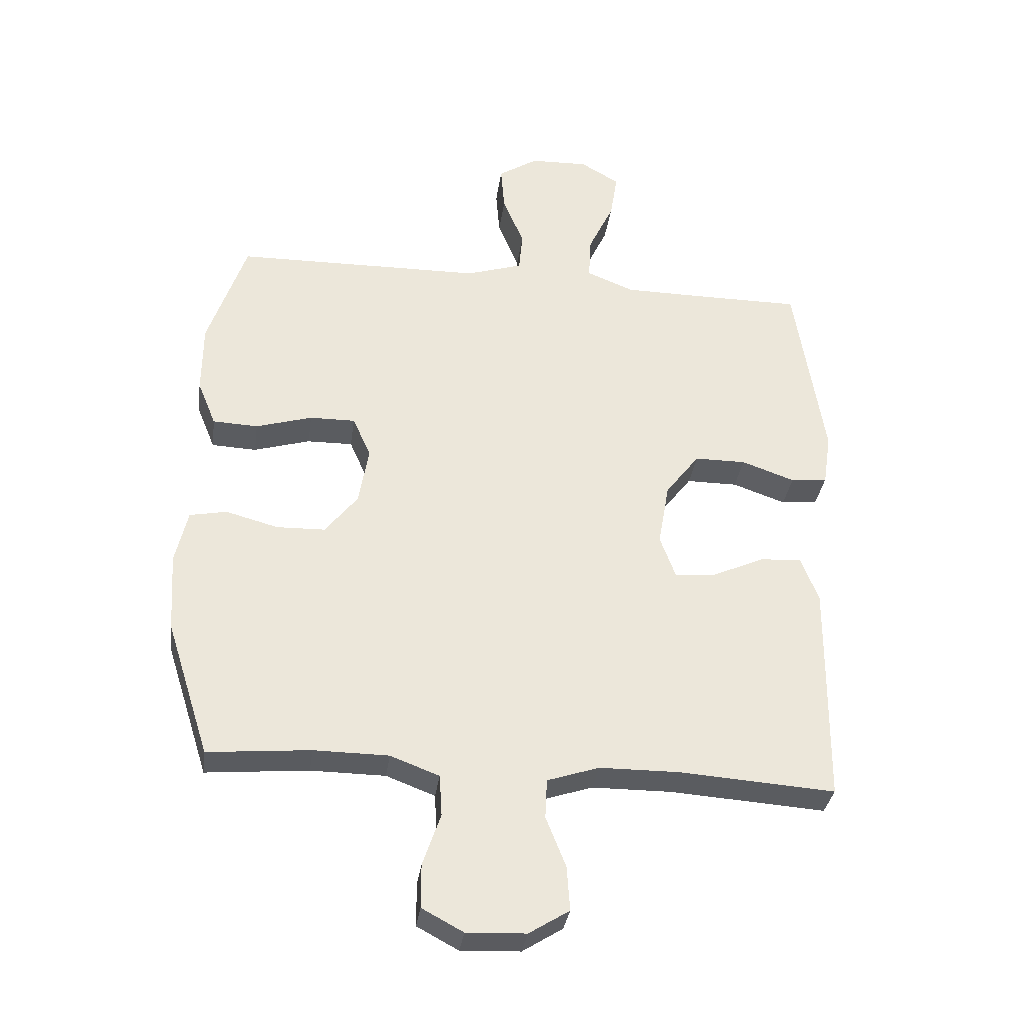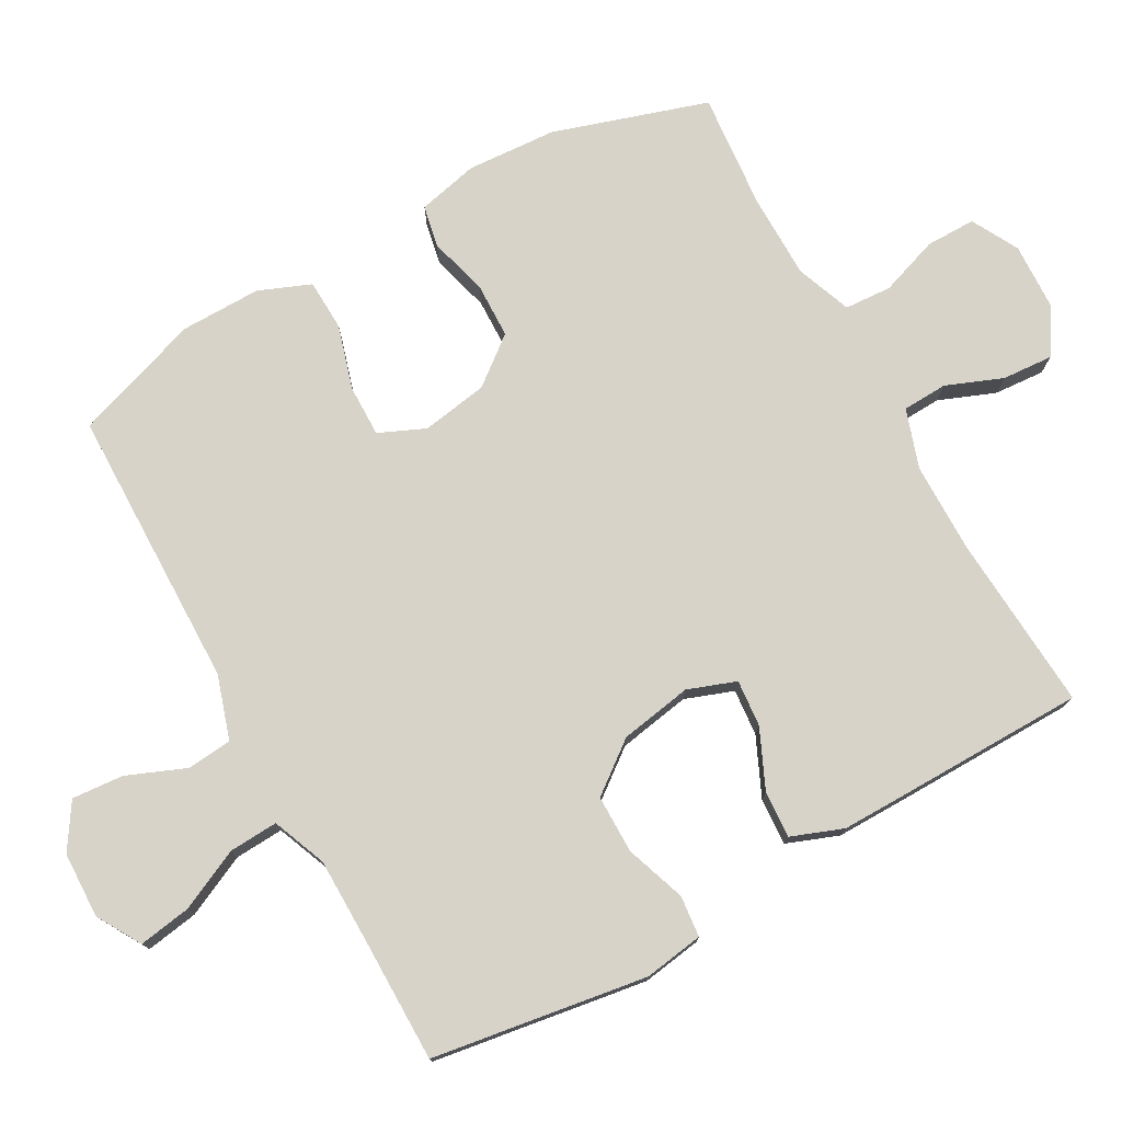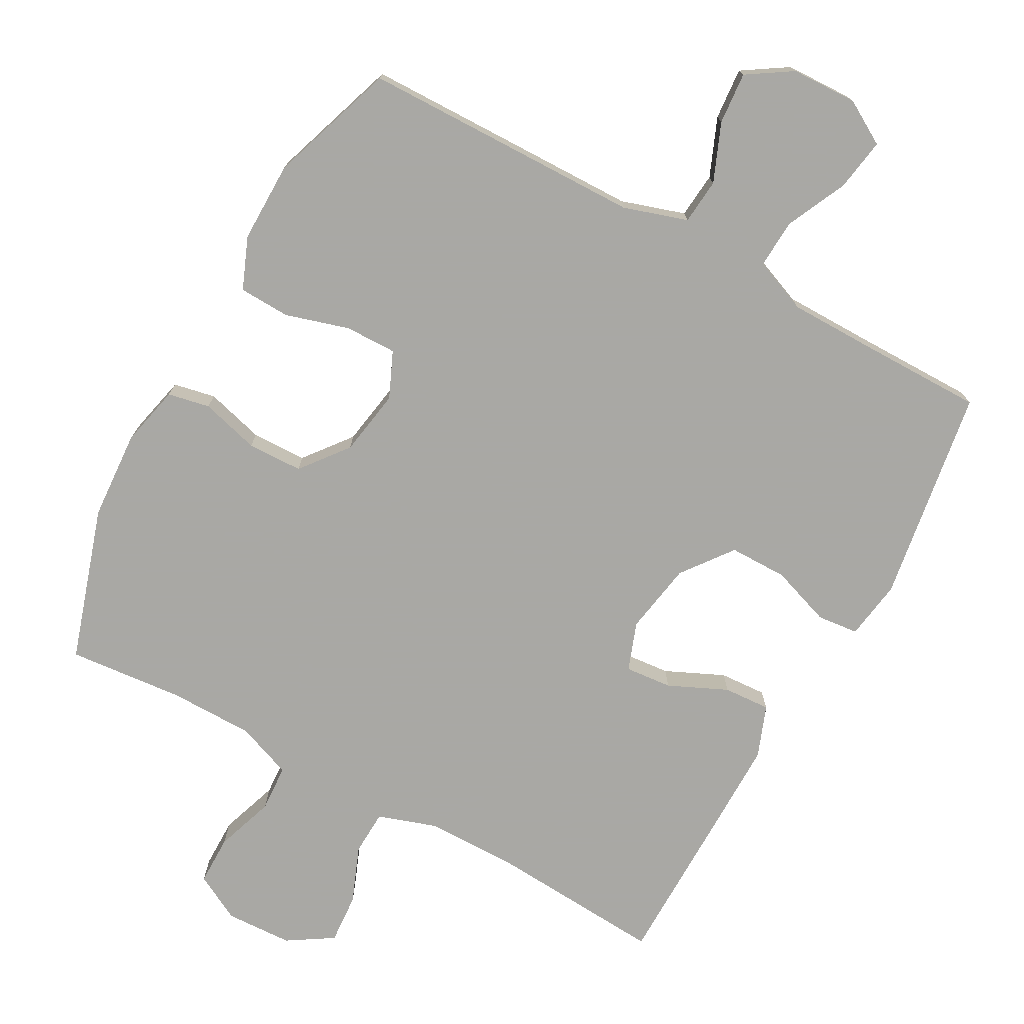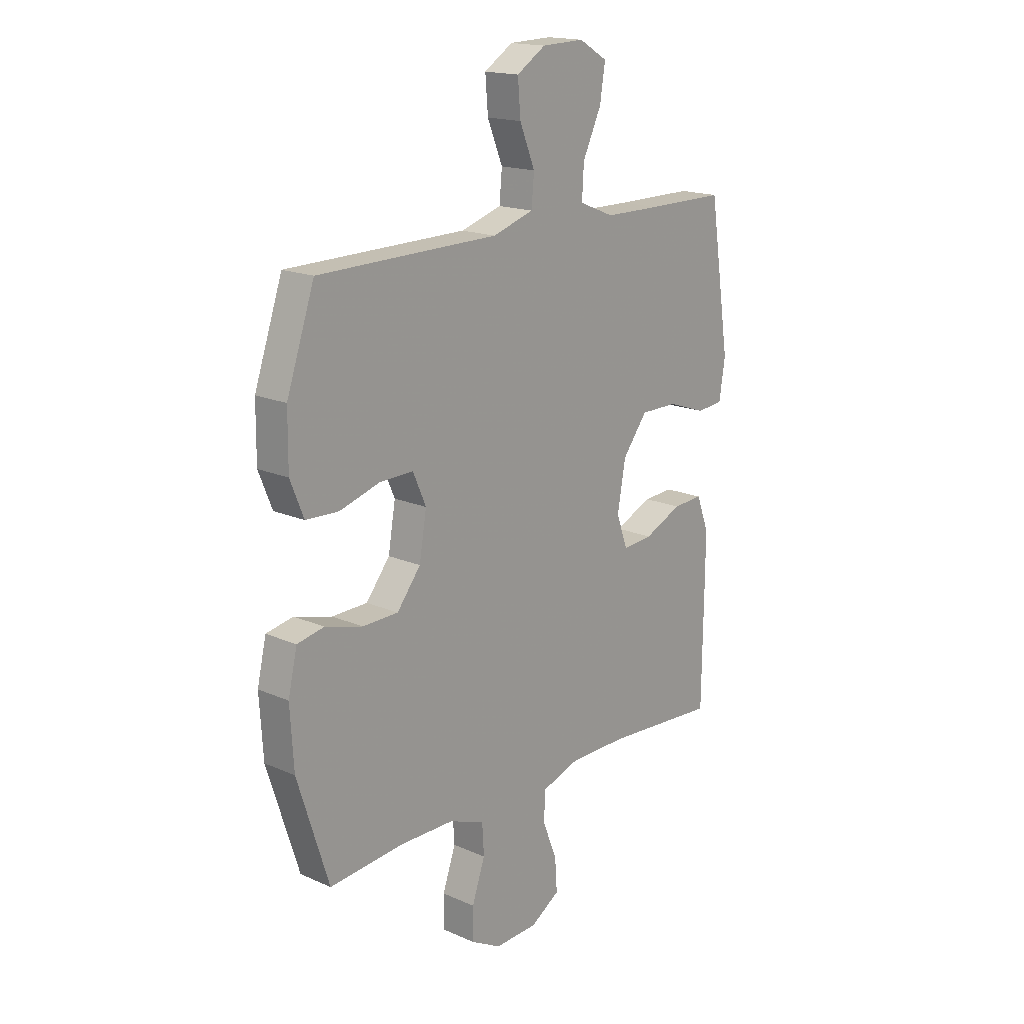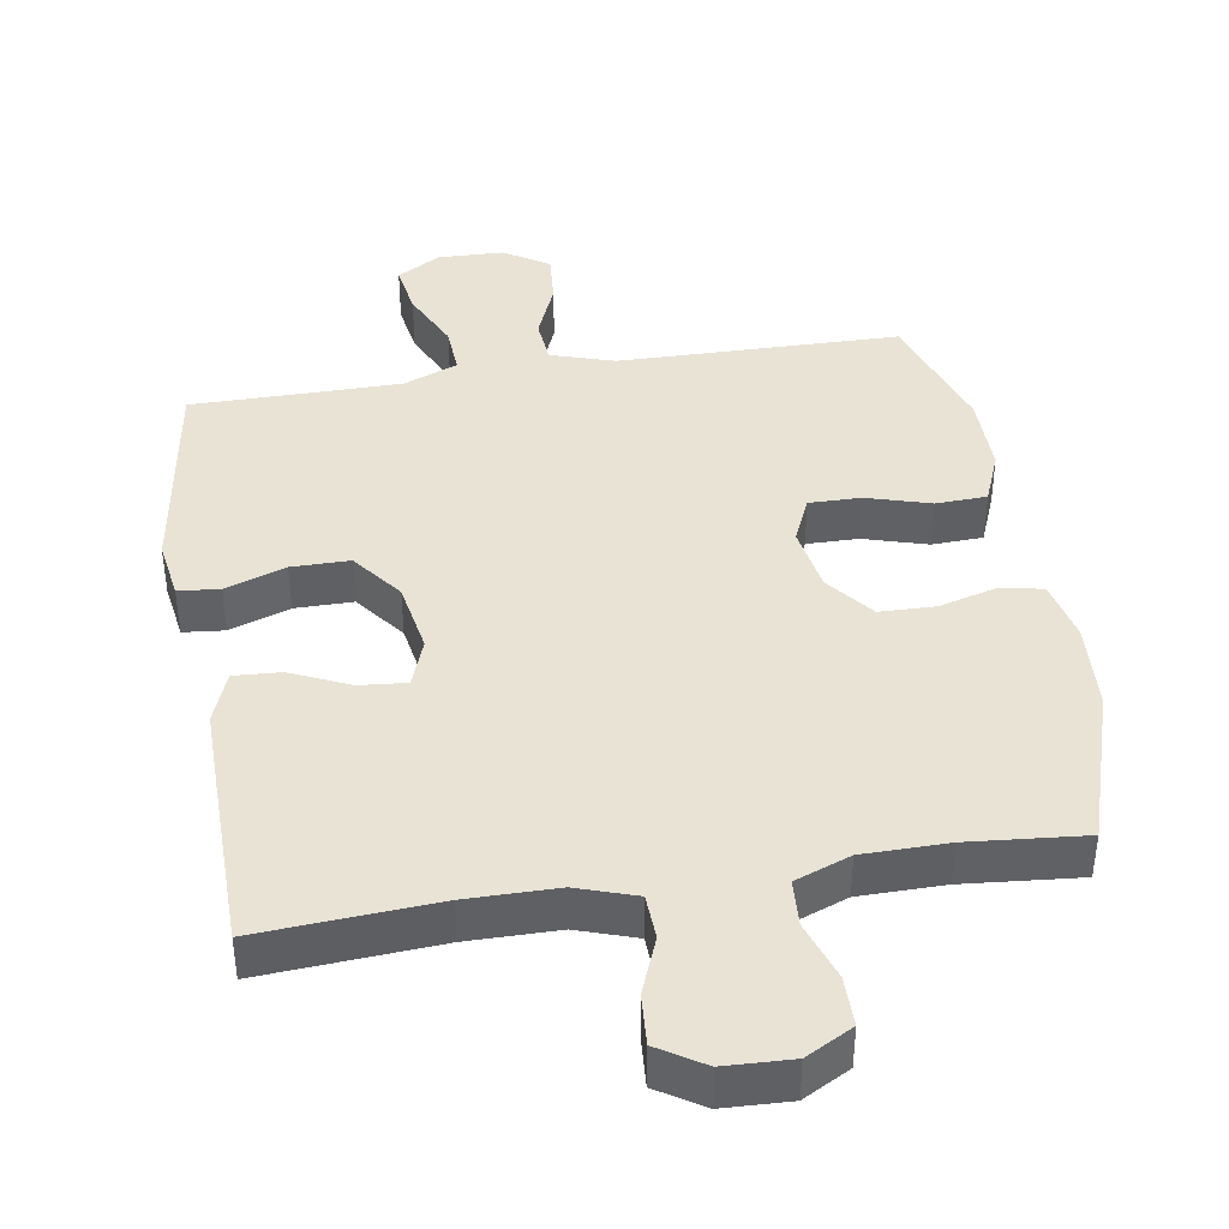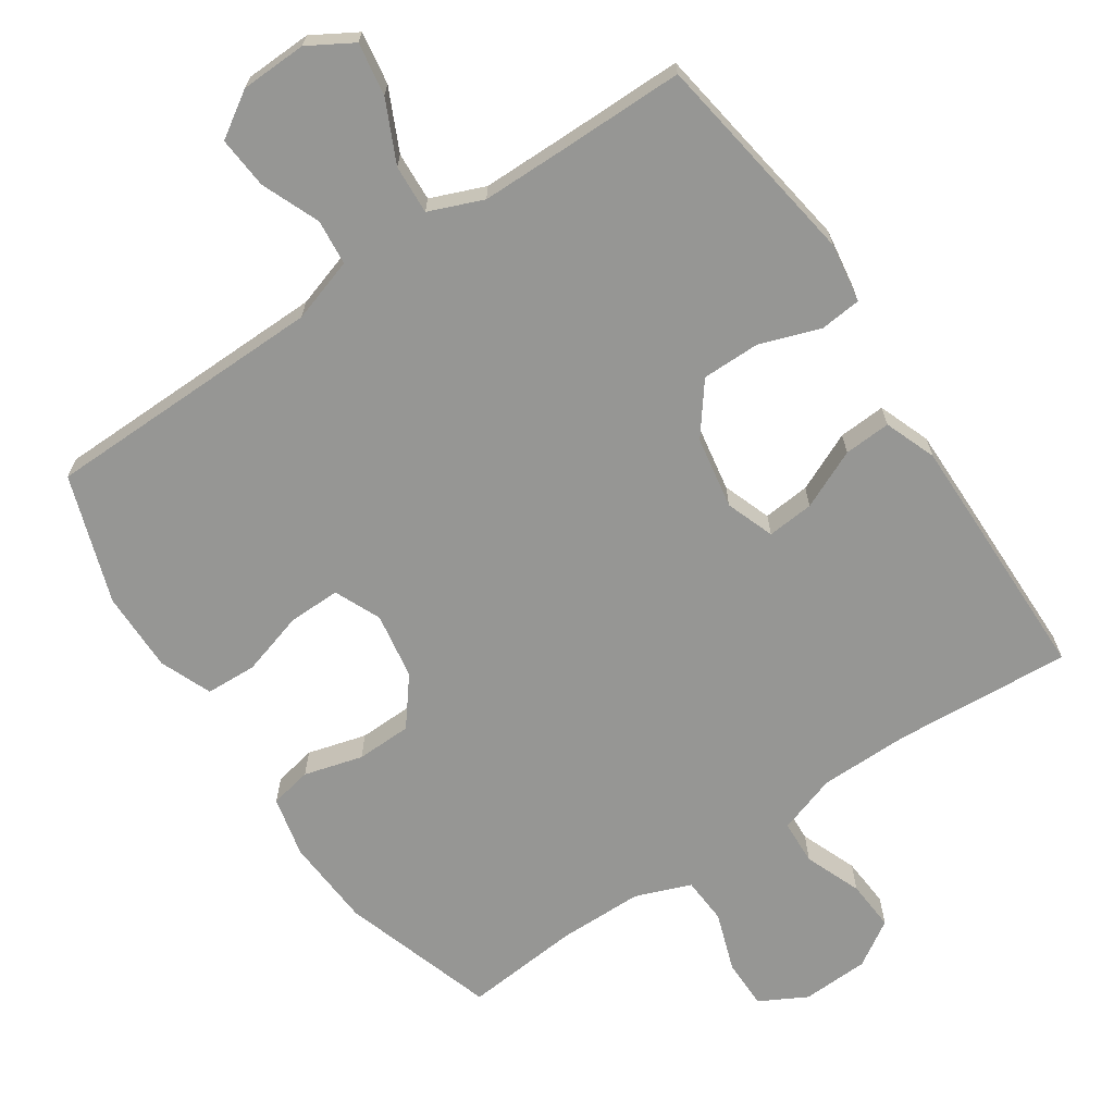
<metadata>
{"format":"obj","ext":"obj","renderer":"f3d","projection":"perspective","resolution":1024,"background":"white","views":[{"elev":-33.8,"azim":-7.8,"up":"+Z"},{"elev":76.3,"azim":60.9,"up":"+Y"},{"elev":-75.0,"azim":-28.7,"up":"+Y"},{"elev":17.3,"azim":-48.8,"up":"+Z"},{"elev":41.0,"azim":170.8,"up":"+Y"},{"elev":-67.7,"azim":33.9,"up":"+Y"}]}
</metadata>
<code>
v 0.5 0.07 0.5
v 0.547 0.07 0.193
v 0.534 0.07 0.108
v 0.475 0.07 0.102
v 0.389 0.07 0.132
v 0.306 0.07 0.132
v 0.251 0.07 0.06
v 0.233 0.07 -0.043
v 0.258 0.07 -0.112
v 0.325 0.07 -0.106
v 0.409 0.07 -0.068
v 0.476 0.07 -0.064
v 0.504 0.07 -0.138
v 0.503 0.07 -0.258
v 0.5 0.07 -0.5
v 0.248 0.07 -0.483
v 0.119 0.07 -0.484
v 0.035 0.07 -0.512
v 0.032 0.07 -0.576
v 0.064 0.07 -0.657
v 0.069 0.07 -0.729
v 0.004 0.07 -0.77
v -0.092 0.07 -0.774
v -0.159 0.07 -0.738
v -0.159 0.07 -0.667
v -0.13 0.07 -0.583
v -0.134 0.07 -0.516
v -0.213 0.07 -0.486
v -0.334 0.07 -0.485
v -0.5 0.07 -0.5
v -0.57 0.07 -0.28
v -0.578 0.07 -0.152
v -0.558 0.07 -0.065
v -0.498 0.07 -0.053
v -0.414 0.07 -0.076
v -0.335 0.07 -0.074
v -0.282 0.07 -0.007
v -0.266 0.07 0.088
v -0.295 0.07 0.154
v -0.369 0.07 0.153
v -0.46 0.07 0.126
v -0.533 0.07 0.129
v -0.563 0.07 0.203
v -0.562 0.07 0.318
v -0.5 0.07 0.5
v -0.236 0.07 0.504
v -0.098 0.07 0.506
v -0.007 0.07 0.535
v -0.001 0.07 0.6
v -0.035 0.07 0.683
v -0.041 0.07 0.757
v 0.023 0.07 0.798
v 0.117 0.07 0.801
v 0.18 0.07 0.764
v 0.168 0.07 0.689
v 0.127 0.07 0.602
v 0.123 0.07 0.532
v 0.2 0.07 0.501
v 0.324 0.07 0.5
v 0.5 0 0.5
v 0.547 0 0.193
v 0.534 0 0.108
v 0.475 0 0.102
v 0.389 0 0.132
v 0.306 0 0.132
v 0.251 0 0.06
v 0.233 0 -0.043
v 0.258 0 -0.112
v 0.325 0 -0.106
v 0.409 0 -0.068
v 0.476 0 -0.064
v 0.504 0 -0.138
v 0.503 0 -0.258
v 0.5 0 -0.5
v 0.248 0 -0.483
v 0.119 0 -0.484
v 0.035 0 -0.512
v 0.032 0 -0.576
v 0.064 0 -0.657
v 0.069 0 -0.729
v 0.004 0 -0.77
v -0.092 0 -0.774
v -0.159 0 -0.738
v -0.159 0 -0.667
v -0.13 0 -0.583
v -0.134 0 -0.516
v -0.213 0 -0.486
v -0.334 0 -0.485
v -0.5 0 -0.5
v -0.57 0 -0.28
v -0.578 0 -0.152
v -0.558 0 -0.065
v -0.498 0 -0.053
v -0.414 0 -0.076
v -0.335 0 -0.074
v -0.282 0 -0.007
v -0.266 0 0.088
v -0.295 0 0.154
v -0.369 0 0.153
v -0.46 0 0.126
v -0.533 0 0.129
v -0.563 0 0.203
v -0.562 0 0.318
v -0.5 0 0.5
v -0.236 0 0.504
v -0.098 0 0.506
v -0.007 0 0.535
v -0.001 0 0.6
v -0.035 0 0.683
v -0.041 0 0.757
v 0.023 0 0.798
v 0.117 0 0.801
v 0.18 0 0.764
v 0.168 0 0.689
v 0.127 0 0.602
v 0.123 0 0.532
v 0.2 0 0.501
v 0.324 0 0.5
f 54 55 56
f 53 54 56
f 52 53 56
f 51 52 56
f 50 51 56
f 49 50 56
f 48 49 56 57
f 47 48 57 58
f 46 47 58
f 45 46 58
f 44 45 58
f 43 44 58
f 42 43 58
f 41 42 58
f 40 41 58
f 33 34 35
f 32 33 35
f 31 32 35
f 30 31 35
f 29 30 35
f 28 29 35 36
f 27 28 36 37
f 24 25 26
f 23 24 26
f 22 23 26
f 21 22 26
f 20 21 26
f 19 20 26
f 18 19 26 27
f 27 37 38
f 18 27 38
f 17 18 38
f 14 15 16
f 13 14 16
f 12 13 16
f 11 12 16
f 10 11 16
f 9 10 16 17
f 3 4 5
f 2 3 5
f 1 2 5
f 59 1 5
f 59 5 6
f 39 40 58 59
f 39 59 6 7
f 17 38 39
f 9 17 39
f 8 9 39
f 7 8 39
f 115 114 113
f 115 113 112
f 115 112 111
f 115 111 110
f 115 110 109
f 115 109 108
f 116 115 108 107
f 117 116 107 106
f 117 106 105
f 117 105 104
f 117 104 103
f 117 103 102
f 117 102 101
f 117 101 100
f 117 100 99
f 94 93 92
f 94 92 91
f 94 91 90
f 94 90 89
f 94 89 88
f 95 94 88 87
f 96 95 87 86
f 85 84 83
f 85 83 82
f 85 82 81
f 85 81 80
f 85 80 79
f 85 79 78
f 86 85 78 77
f 97 96 86
f 97 86 77
f 97 77 76
f 75 74 73
f 75 73 72
f 75 72 71
f 75 71 70
f 75 70 69
f 76 75 69 68
f 64 63 62
f 64 62 61
f 64 61 60
f 64 60 118
f 65 64 118
f 118 117 99 98
f 66 65 118 98
f 98 97 76
f 98 76 68
f 98 68 67
f 98 67 66
f 1 60 61 2
f 2 61 62 3
f 3 62 63 4
f 4 63 64 5
f 5 64 65 6
f 6 65 66 7
f 7 66 67 8
f 8 67 68 9
f 9 68 69 10
f 10 69 70 11
f 11 70 71 12
f 12 71 72 13
f 13 72 73 14
f 14 73 74 15
f 15 74 75 16
f 16 75 76 17
f 17 76 77 18
f 18 77 78 19
f 19 78 79 20
f 20 79 80 21
f 21 80 81 22
f 22 81 82 23
f 23 82 83 24
f 24 83 84 25
f 25 84 85 26
f 26 85 86 27
f 27 86 87 28
f 28 87 88 29
f 29 88 89 30
f 30 89 90 31
f 31 90 91 32
f 32 91 92 33
f 33 92 93 34
f 34 93 94 35
f 35 94 95 36
f 36 95 96 37
f 37 96 97 38
f 38 97 98 39
f 39 98 99 40
f 40 99 100 41
f 41 100 101 42
f 42 101 102 43
f 43 102 103 44
f 44 103 104 45
f 45 104 105 46
f 46 105 106 47
f 47 106 107 48
f 48 107 108 49
f 49 108 109 50
f 50 109 110 51
f 51 110 111 52
f 52 111 112 53
f 53 112 113 54
f 54 113 114 55
f 55 114 115 56
f 56 115 116 57
f 57 116 117 58
f 58 117 118 59
f 59 118 60 1

</code>
